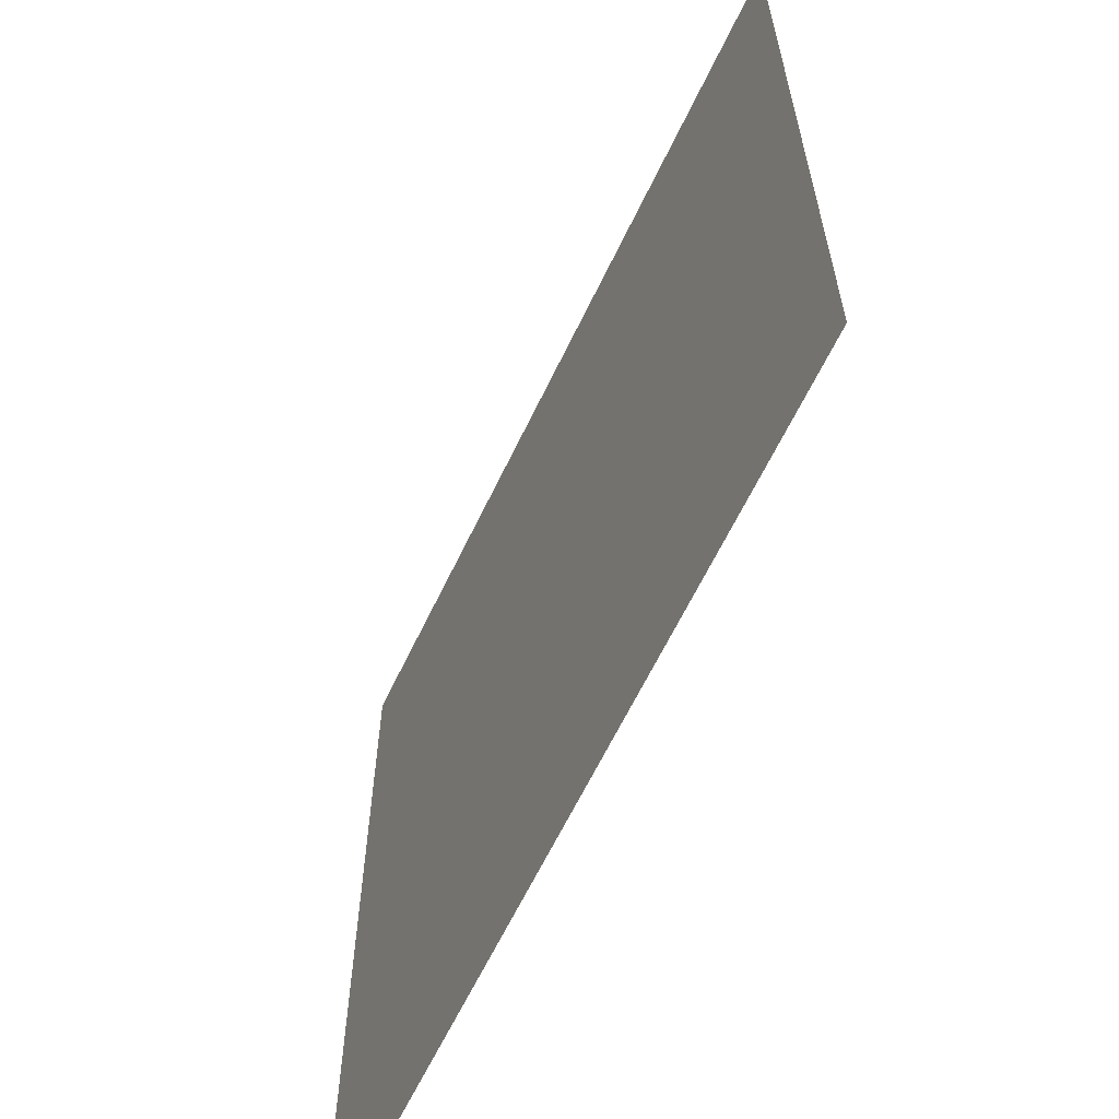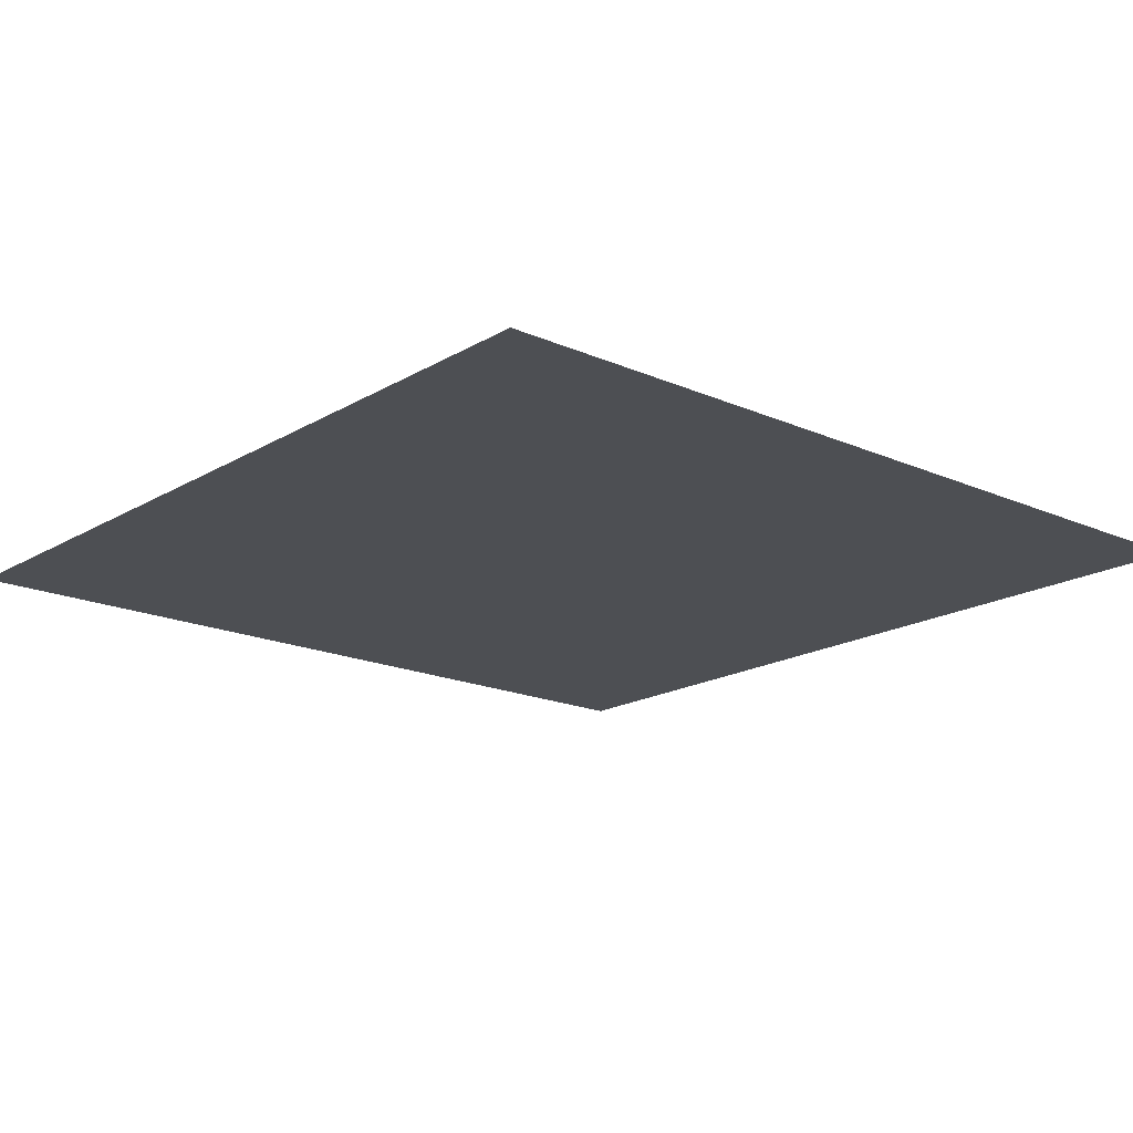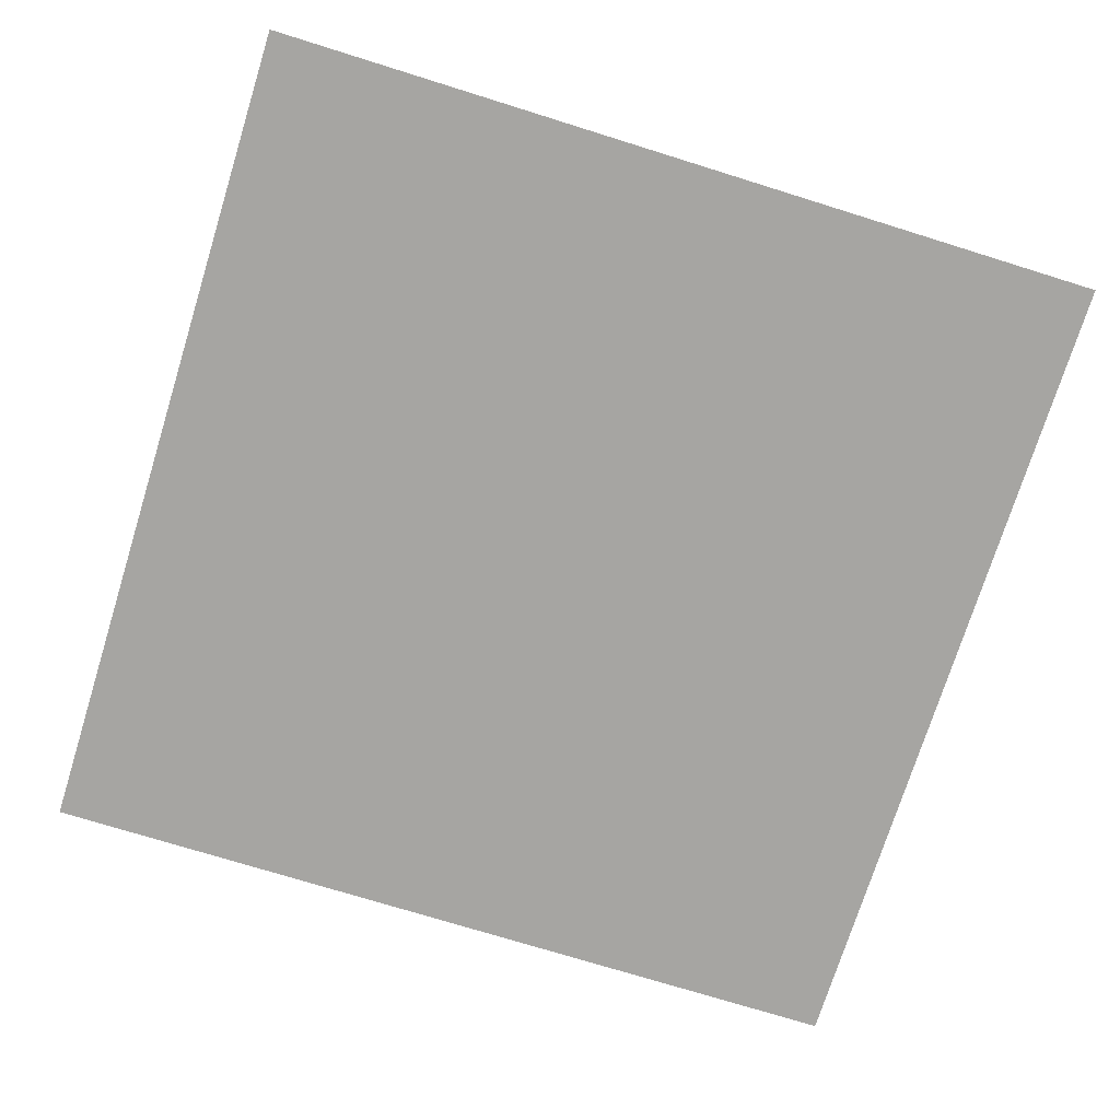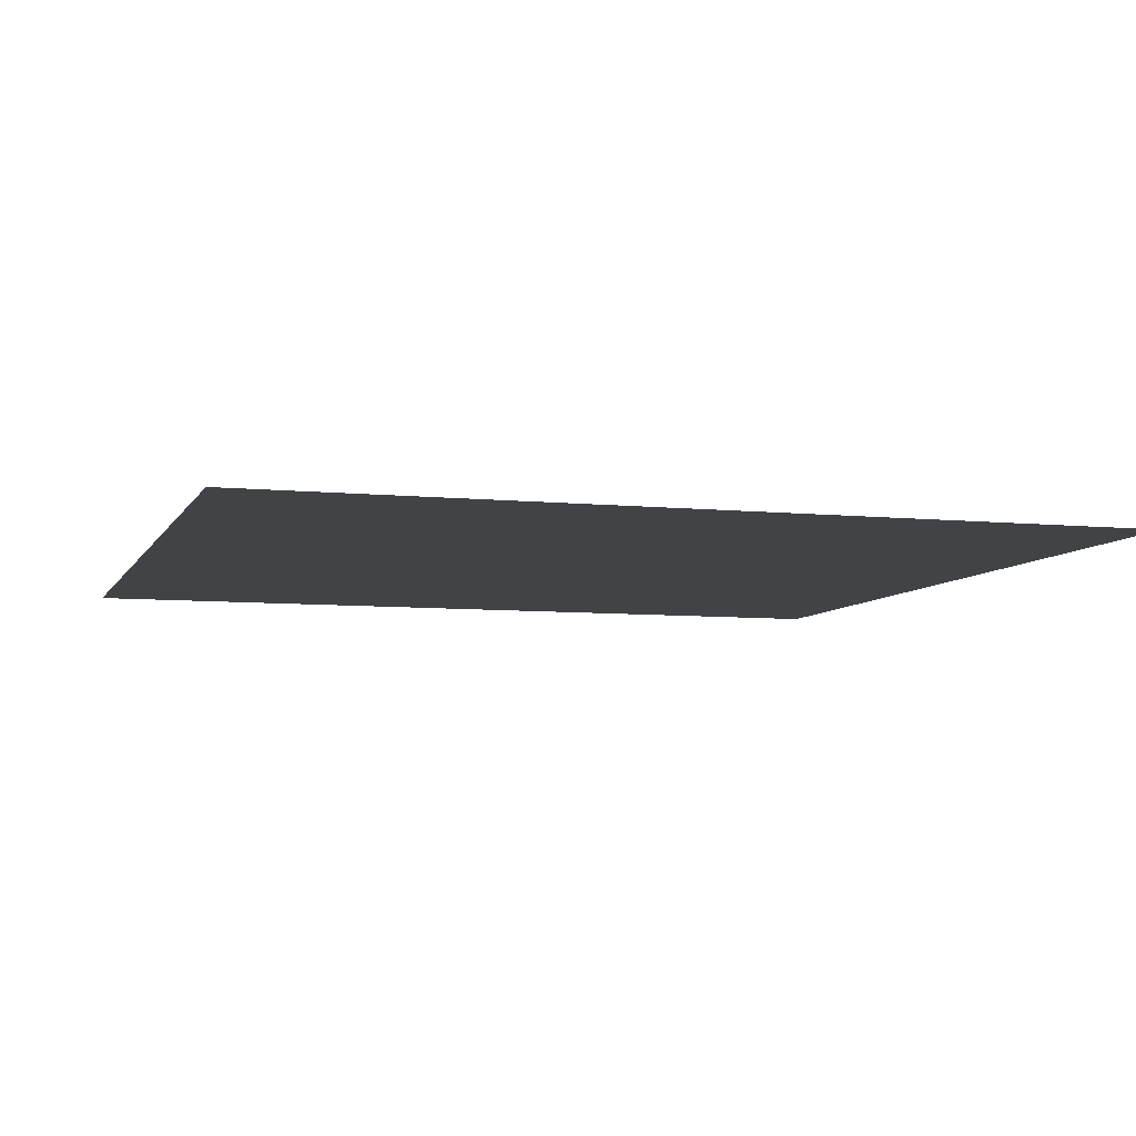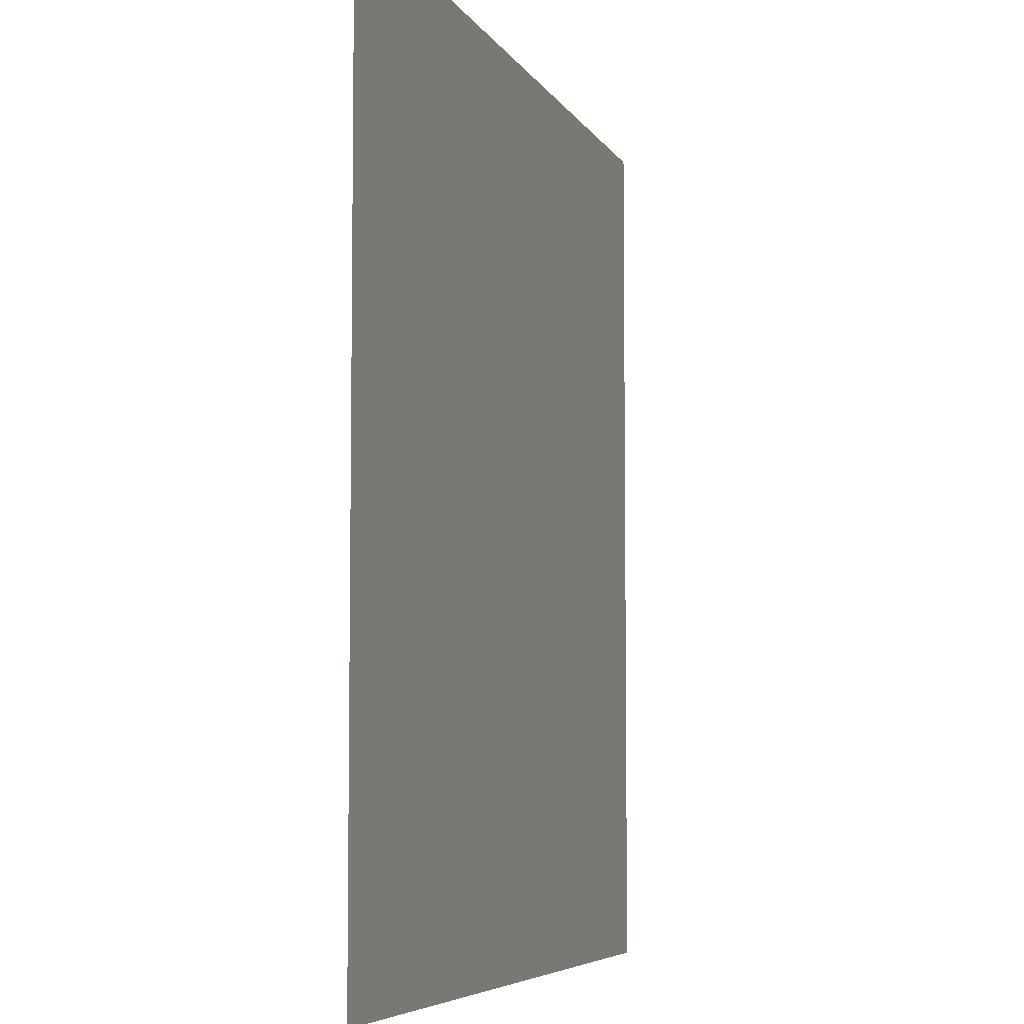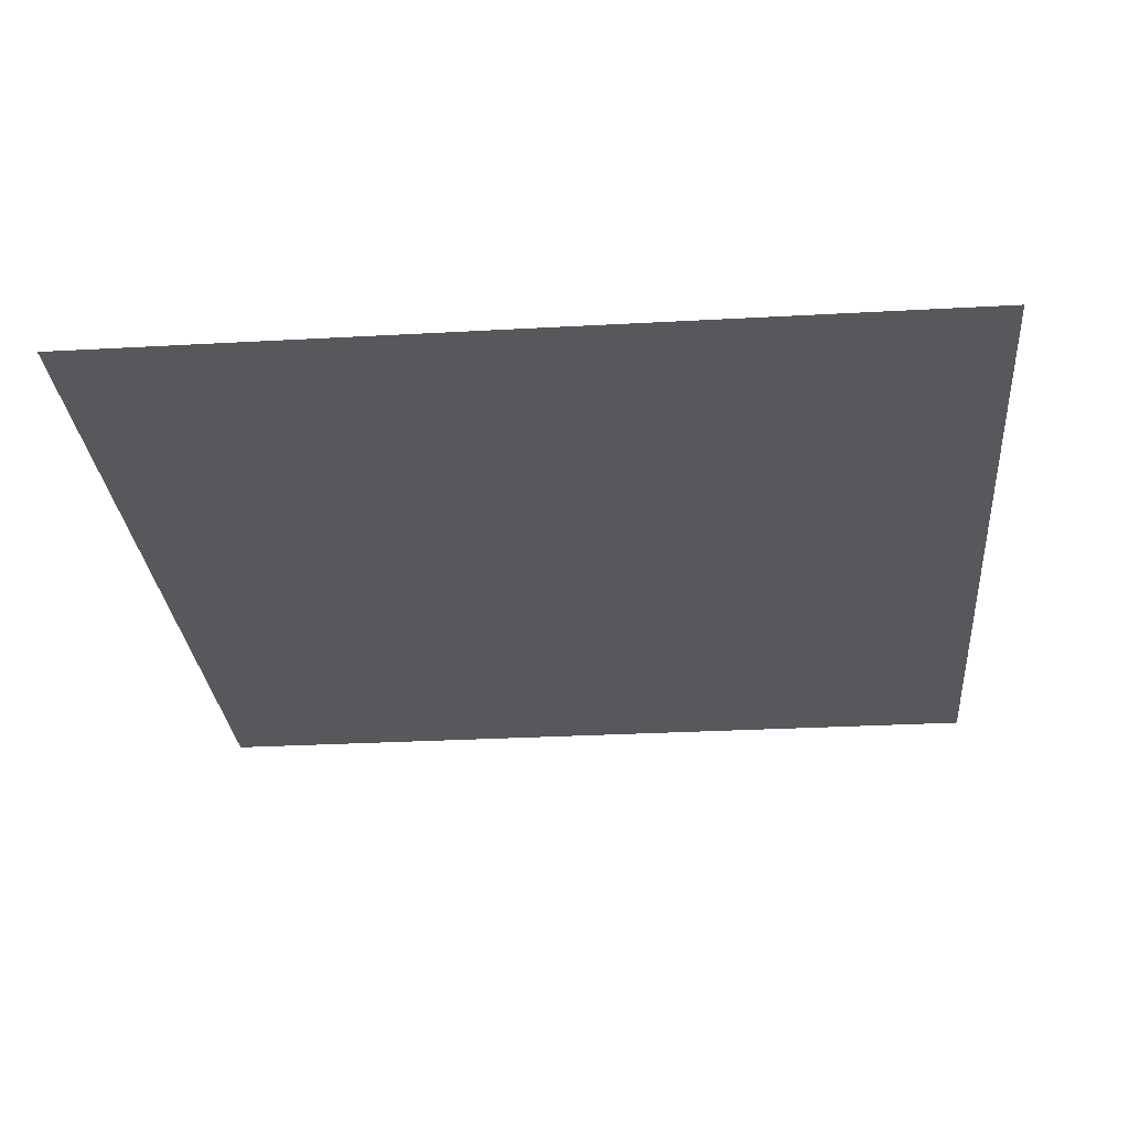
<metadata>
{"format":"obj","ext":"obj","renderer":"f3d","projection":"perspective","resolution":1024,"background":"white","views":[{"elev":-63.2,"azim":64.5,"up":"+Z"},{"elev":-17.8,"azim":-40.9,"up":"+Y"},{"elev":-73.6,"azim":-17.3,"up":"+Y"},{"elev":-6.9,"azim":-106.8,"up":"+Y"},{"elev":-5.9,"azim":-73.4,"up":"+Z"},{"elev":-28.5,"azim":94.8,"up":"+Y"}]}
</metadata>
<code>
g m_dlc3_plane_01
v -9.966 -2.213e-15 9.966
v -9.966 -1.77e-15 7.973
v -7.973 -1.77e-15 7.973
v -7.973 -2.213e-15 9.966
v -5.98 -1.77e-15 7.973
v -5.98 -2.213e-15 9.966
v -3.986 -1.77e-15 7.973
v -3.986 -2.213e-15 9.966
v -1.993 -1.77e-15 7.973
v -1.993 -2.213e-15 9.966
v 0 -1.77e-15 7.973
v 0 -2.213e-15 9.966
v 1.993 -1.77e-15 7.973
v 1.993 -2.213e-15 9.966
v 3.986 -1.77e-15 7.973
v 3.986 -2.213e-15 9.966
v 5.98 -1.77e-15 7.973
v 5.98 -2.213e-15 9.966
v 7.973 -1.77e-15 7.973
v 7.973 -2.213e-15 9.966
v 9.966 -1.77e-15 7.973
v 9.966 -2.213e-15 9.966
v -1.993 -1.328e-15 5.98
v 0 -1.328e-15 5.98
v 1.993 -1.328e-15 5.98
v 3.986 -1.328e-15 5.98
v 5.98 -1.328e-15 5.98
v 7.973 -1.328e-15 5.98
v 9.966 -1.328e-15 5.98
v 0 -8.851e-16 3.986
v -1.993 -8.851e-16 3.986
v -3.986 -1.328e-15 5.98
v -5.98 -1.328e-15 5.98
v -7.973 -1.328e-15 5.98
v -9.966 -1.328e-15 5.98
v -7.973 -8.851e-16 3.986
v -9.966 -8.851e-16 3.986
v -5.98 -8.851e-16 3.986
v -3.986 -8.851e-16 3.986
v 9.966 -8.851e-16 3.986
v -7.973 -4.426e-16 1.993
v -9.966 -4.426e-16 1.993
v -5.98 -4.426e-16 1.993
v -3.986 -4.426e-16 1.993
v -1.993 -4.426e-16 1.993
v 0 -4.426e-16 1.993
v 1.993 -4.426e-16 1.993
v 1.993 -8.851e-16 3.986
v 3.986 -8.851e-16 3.986
v 5.98 -8.851e-16 3.986
v 7.973 -8.851e-16 3.986
v 3.986 -4.426e-16 1.993
v 5.98 -4.426e-16 1.993
v 7.973 -4.426e-16 1.993
v 9.966 -4.426e-16 1.993
v 3.986 0 0
v 1.993 0 0
v 5.98 0 0
v 7.973 0 0
v 9.966 0 0
v 3.986 4.426e-16 -1.993
v 1.993 4.426e-16 -1.993
v 0 0 0
v -1.993 0 0
v -3.986 0 0
v -5.98 0 0
v -7.973 0 0
v -9.966 0 0
v -7.973 4.426e-16 -1.993
v -9.966 4.426e-16 -1.993
v -5.98 4.426e-16 -1.993
v -3.986 4.426e-16 -1.993
v -1.993 4.426e-16 -1.993
v 0 4.426e-16 -1.993
v -7.973 8.851e-16 -3.986
v -9.966 8.851e-16 -3.986
v -5.98 8.851e-16 -3.986
v -3.986 8.851e-16 -3.986
v -1.993 8.851e-16 -3.986
v 0 8.851e-16 -3.986
v 1.993 8.851e-16 -3.986
v 3.986 8.851e-16 -3.986
v 5.98 8.851e-16 -3.986
v 5.98 4.426e-16 -1.993
v 7.973 4.426e-16 -1.993
v 9.966 4.426e-16 -1.993
v 7.973 8.851e-16 -3.986
v 9.966 8.851e-16 -3.986
v -1.993 1.328e-15 -5.98
v 0 1.328e-15 -5.98
v 1.993 1.328e-15 -5.98
v 3.986 1.328e-15 -5.98
v 5.98 1.328e-15 -5.98
v 7.973 1.328e-15 -5.98
v 9.966 1.328e-15 -5.98
v 0 1.77e-15 -7.973
v -1.993 1.77e-15 -7.973
v -3.986 1.328e-15 -5.98
v -5.98 1.328e-15 -5.98
v -7.973 1.328e-15 -5.98
v -9.966 1.328e-15 -5.98
v -7.973 1.77e-15 -7.973
v -9.966 1.77e-15 -7.973
v -5.98 1.77e-15 -7.973
v -3.986 1.77e-15 -7.973
v 9.966 1.77e-15 -7.973
v -7.973 2.213e-15 -9.966
v -9.966 2.213e-15 -9.966
v -5.98 2.213e-15 -9.966
v -3.986 2.213e-15 -9.966
v -1.993 2.213e-15 -9.966
v 0 2.213e-15 -9.966
v 1.993 2.213e-15 -9.966
v 1.993 1.77e-15 -7.973
v 3.986 1.77e-15 -7.973
v 5.98 1.77e-15 -7.973
v 7.973 1.77e-15 -7.973
v 3.986 2.213e-15 -9.966
v 5.98 2.213e-15 -9.966
v 7.973 2.213e-15 -9.966
v 9.966 2.213e-15 -9.966
g m_dlc3_plane_01_0
f 3 2 1
f 4 3 1
f 5 3 4
f 6 5 4
f 7 5 6
f 8 7 6
f 9 7 8
f 10 9 8
f 11 9 10
f 12 11 10
f 13 11 12
f 14 13 12
f 15 13 14
f 16 15 14
f 17 15 16
f 18 17 16
f 19 17 18
f 20 19 18
f 21 19 20
f 22 21 20
f 9 23 7
f 24 23 9
f 11 24 9
f 25 24 11
f 13 25 11
f 26 25 13
f 15 26 13
f 27 26 15
f 17 27 15
f 28 27 17
f 19 28 17
f 29 28 19
f 21 29 19
f 24 30 23
f 30 31 23
f 23 31 32
f 23 32 7
f 7 32 5
f 32 33 5
f 5 33 3
f 33 34 3
f 3 34 2
f 34 35 2
f 34 36 35
f 36 37 35
f 38 36 34
f 33 38 34
f 39 38 33
f 32 39 33
f 31 39 32
f 29 40 28
f 36 41 37
f 41 42 37
f 43 41 36
f 38 43 36
f 44 43 38
f 39 44 38
f 45 44 39
f 31 45 39
f 46 45 31
f 30 46 31
f 47 46 30
f 48 47 30
f 48 30 24
f 25 48 24
f 49 48 25
f 26 49 25
f 50 49 26
f 27 50 26
f 51 50 27
f 28 51 27
f 40 51 28
f 52 47 48
f 49 52 48
f 53 52 49
f 50 53 49
f 54 53 50
f 51 54 50
f 55 54 51
f 40 55 51
f 52 56 47
f 56 57 47
f 58 56 52
f 53 58 52
f 59 58 53
f 54 59 53
f 60 59 54
f 55 60 54
f 56 61 57
f 61 62 57
f 57 62 63
f 57 63 46
f 46 63 45
f 63 64 45
f 45 64 44
f 64 65 44
f 44 65 43
f 65 66 43
f 43 66 41
f 66 67 41
f 41 67 42
f 67 68 42
f 67 69 68
f 69 70 68
f 71 69 67
f 66 71 67
f 72 71 66
f 65 72 66
f 73 72 65
f 64 73 65
f 74 73 64
f 63 74 64
f 62 74 63
f 69 75 70
f 75 76 70
f 77 75 69
f 71 77 69
f 78 77 71
f 72 78 71
f 79 78 72
f 73 79 72
f 80 79 73
f 74 80 73
f 81 80 74
f 62 81 74
f 82 81 62
f 61 82 62
f 83 82 61
f 84 83 61
f 84 61 56
f 58 84 56
f 85 84 58
f 59 85 58
f 86 85 59
f 60 86 59
f 87 83 84
f 85 87 84
f 88 87 85
f 86 88 85
f 79 89 78
f 90 89 79
f 80 90 79
f 91 90 80
f 81 91 80
f 92 91 81
f 82 92 81
f 93 92 82
f 83 93 82
f 94 93 83
f 87 94 83
f 95 94 87
f 88 95 87
f 90 96 89
f 96 97 89
f 89 97 98
f 89 98 78
f 78 98 77
f 98 99 77
f 77 99 75
f 99 100 75
f 75 100 76
f 100 101 76
f 100 102 101
f 102 103 101
f 104 102 100
f 99 104 100
f 105 104 99
f 98 105 99
f 97 105 98
f 95 106 94
f 102 107 103
f 107 108 103
f 109 107 102
f 104 109 102
f 110 109 104
f 105 110 104
f 111 110 105
f 97 111 105
f 112 111 97
f 96 112 97
f 113 112 96
f 114 113 96
f 114 96 90
f 91 114 90
f 115 114 91
f 92 115 91
f 116 115 92
f 93 116 92
f 117 116 93
f 94 117 93
f 106 117 94
f 118 113 114
f 115 118 114
f 119 118 115
f 116 119 115
f 120 119 116
f 117 120 116
f 121 120 117
f 106 121 117
f 47 57 46

</code>
